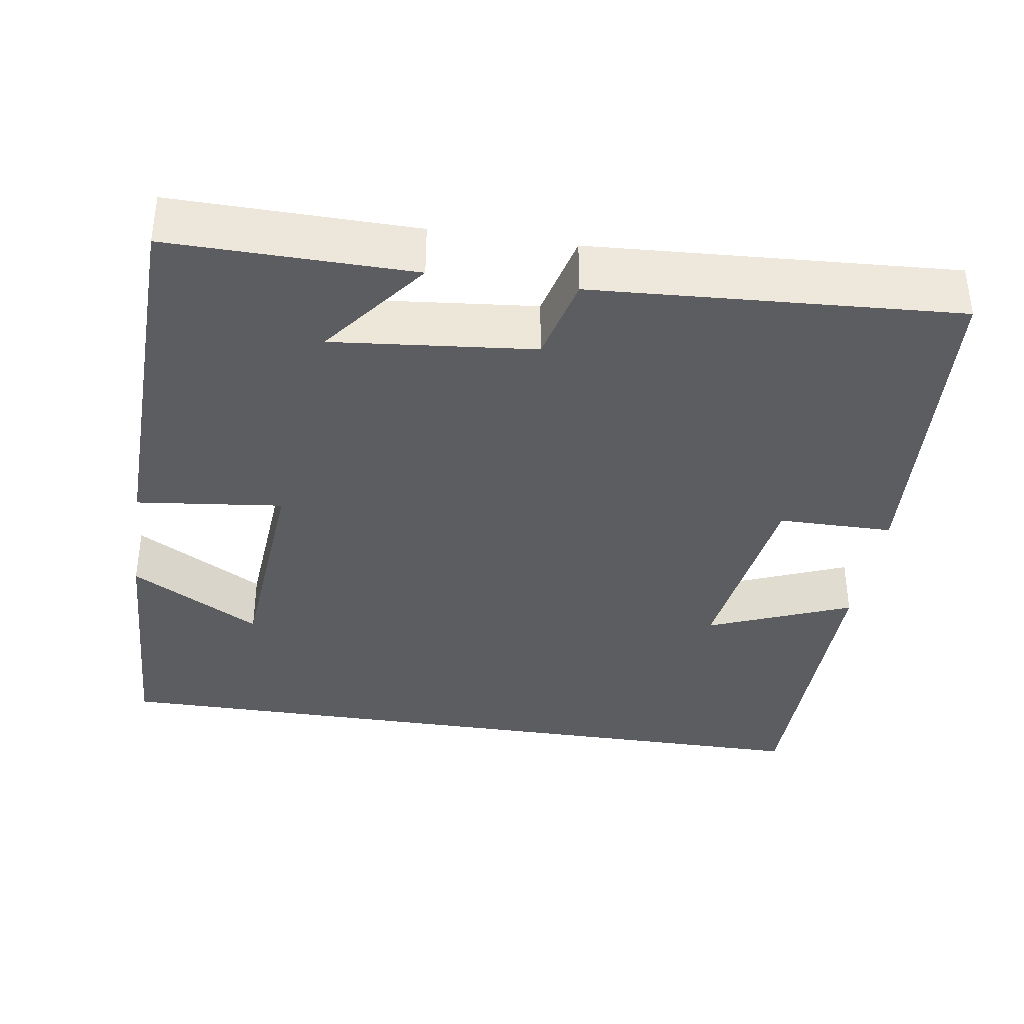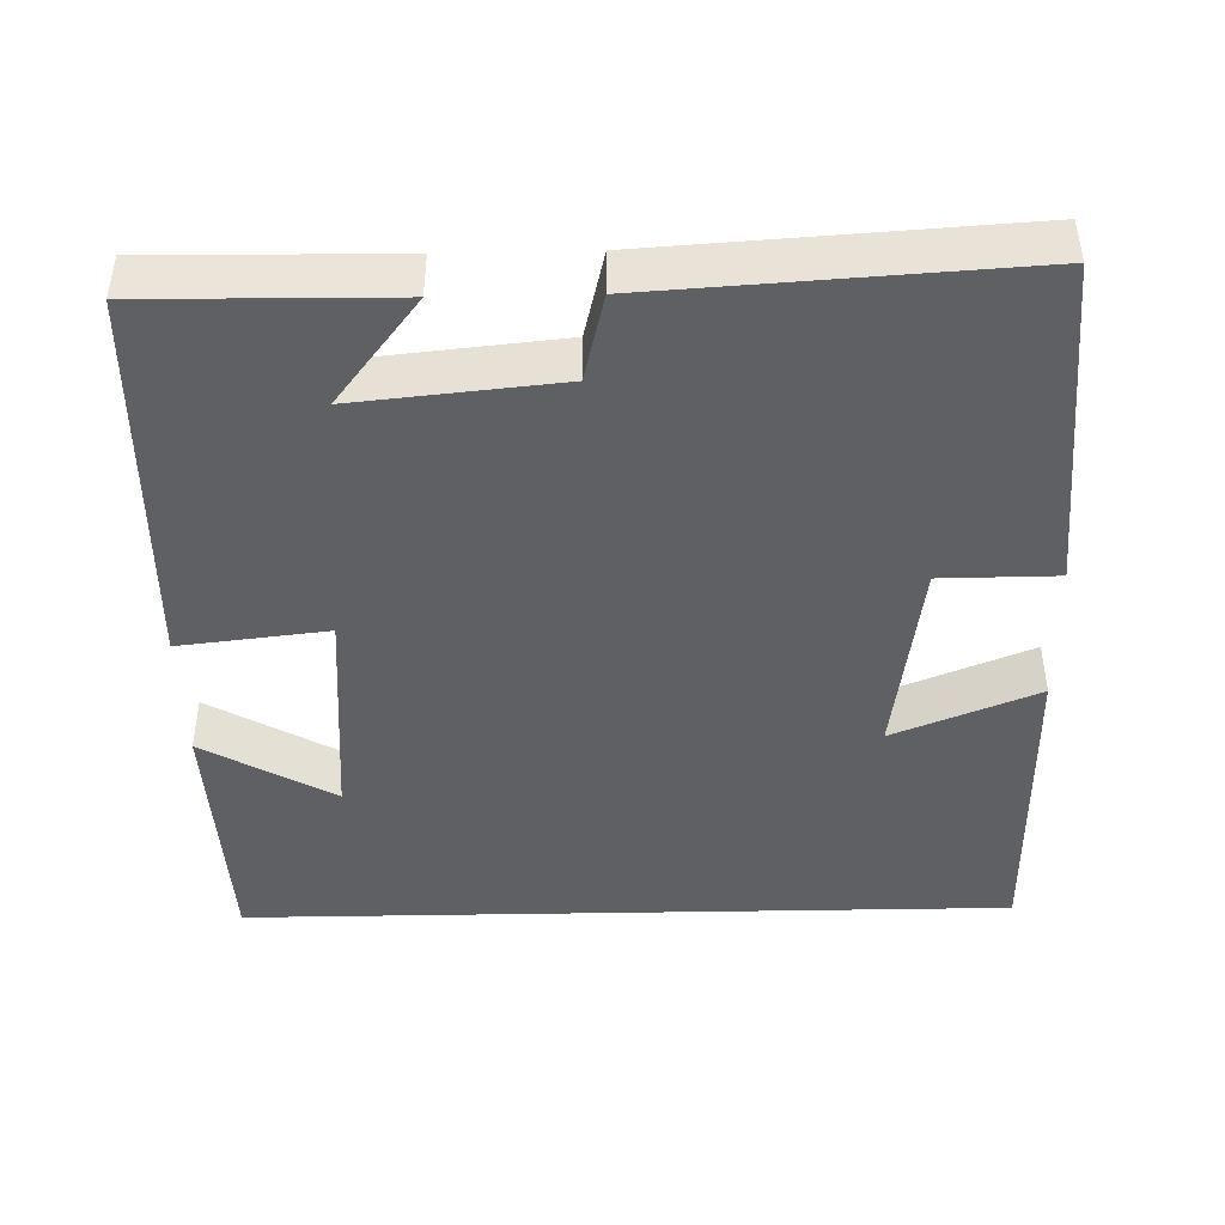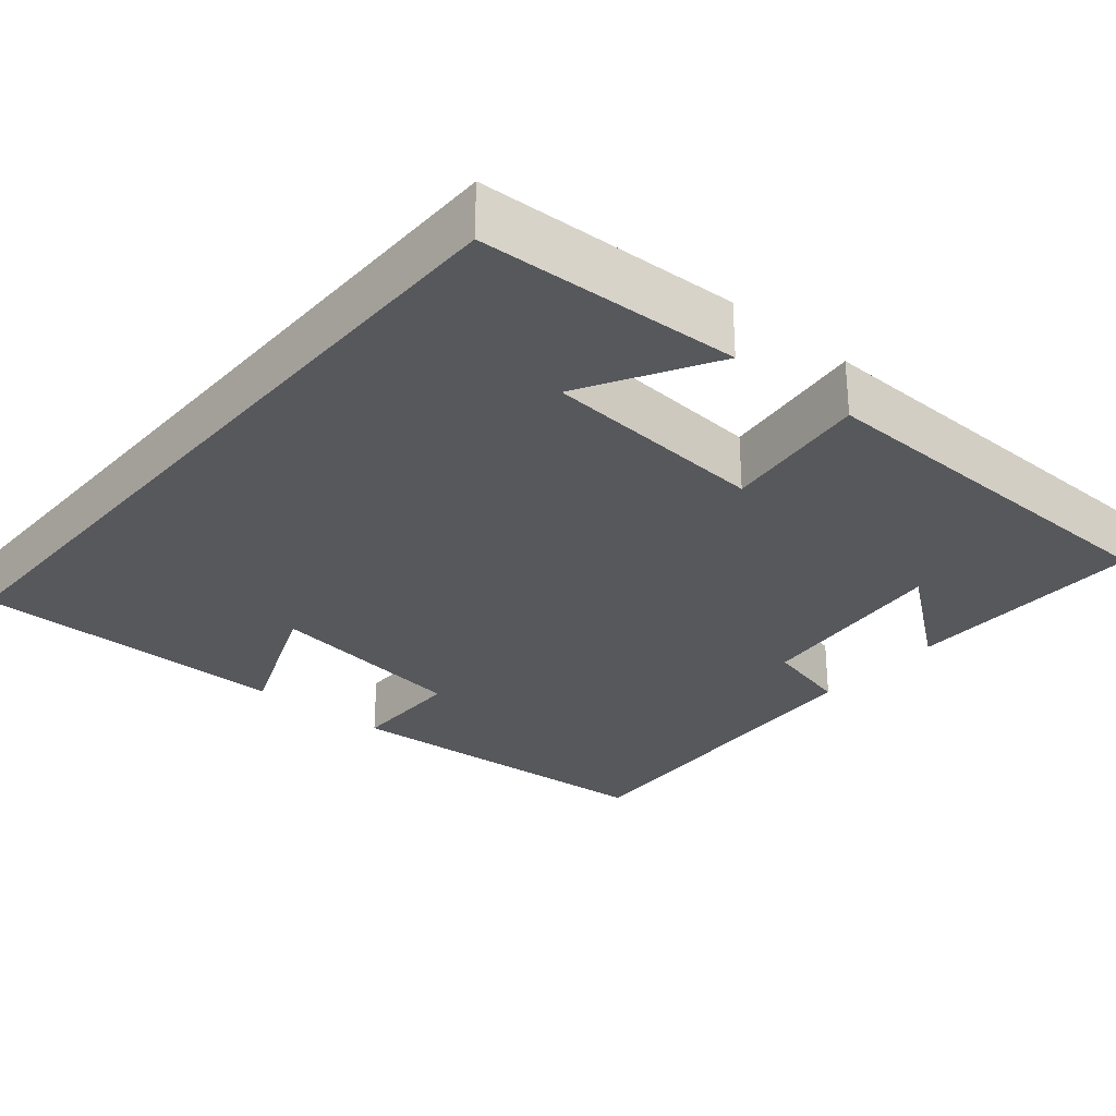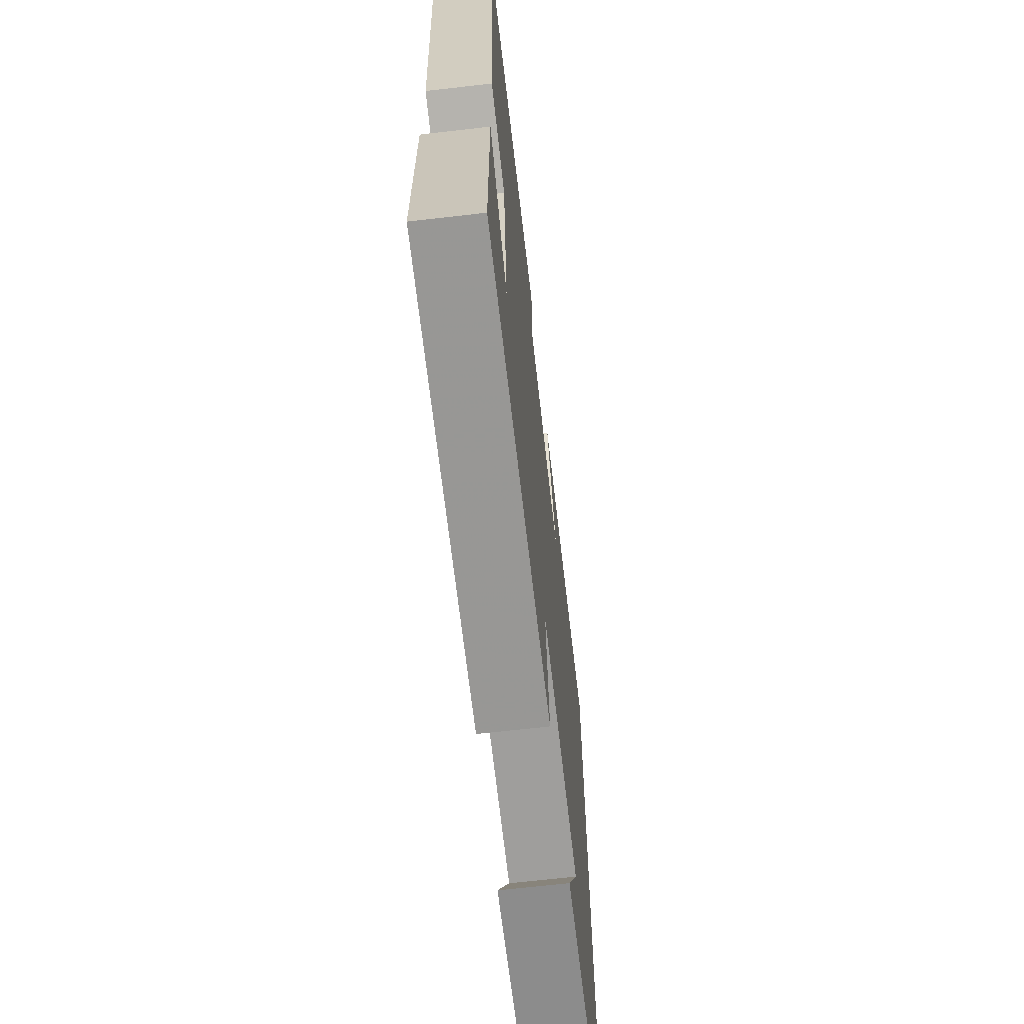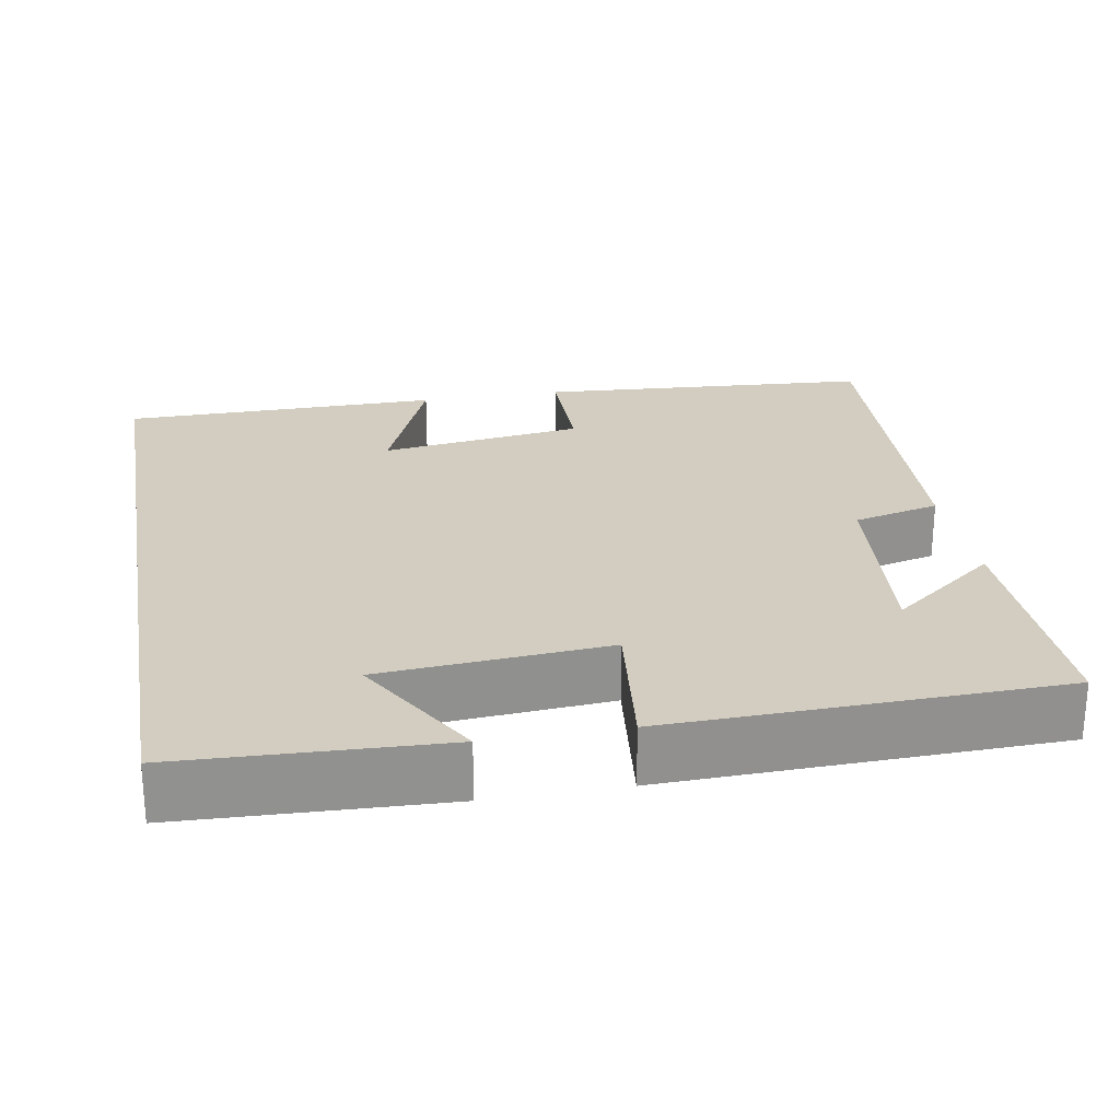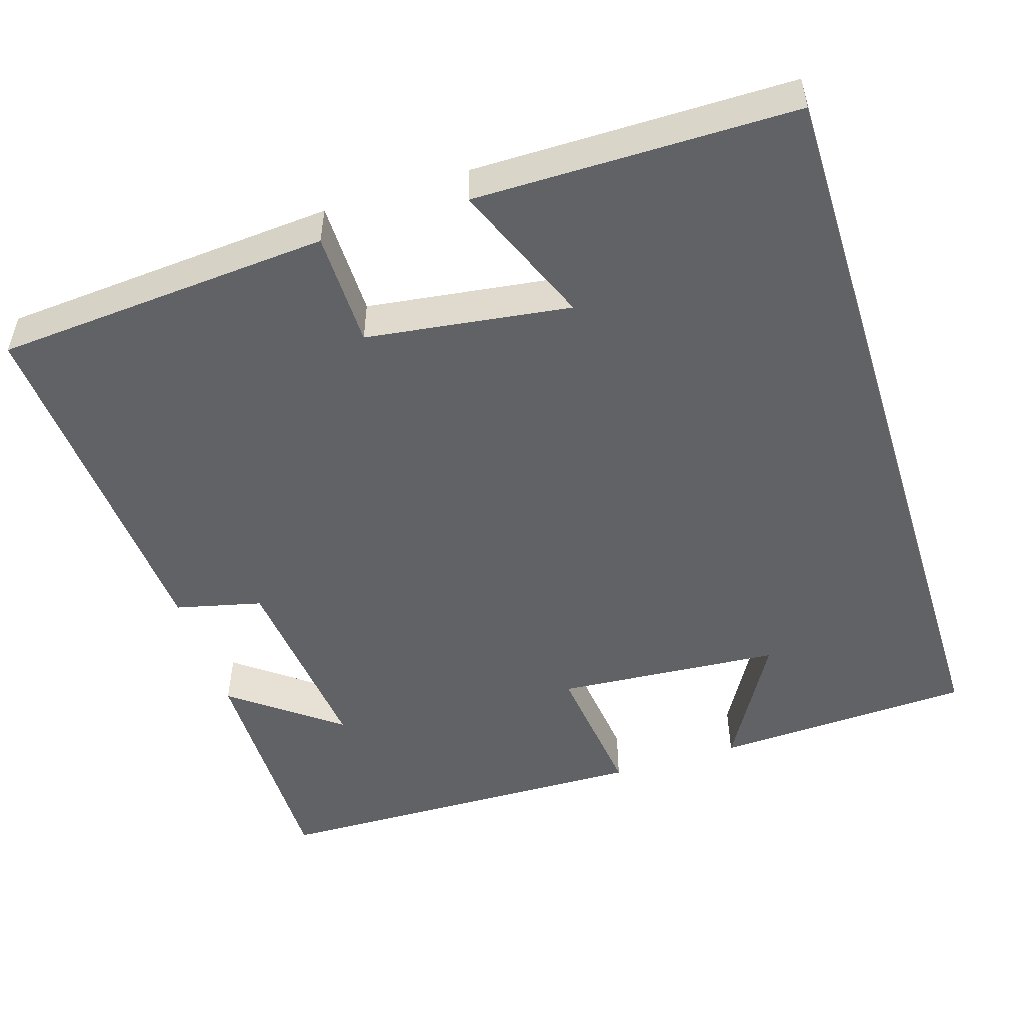
<metadata>
{"format":"obj","ext":"obj","renderer":"f3d","projection":"perspective","resolution":1024,"background":"white","views":[{"elev":-36.7,"azim":-98.8,"up":"+Y"},{"elev":-44.1,"azim":-88.8,"up":"+Y"},{"elev":-28.7,"azim":139.8,"up":"+Y"},{"elev":-66.8,"azim":-83.4,"up":"+Z"},{"elev":24.5,"azim":169.8,"up":"+Y"},{"elev":-50.6,"azim":17.6,"up":"+Y"}]}
</metadata>
<code>
v -0.529 0.07 0.469
v -0.098 0.07 0.5
v -0.097 0.07 0.352
v 0.165 0.07 0.316
v 0.09 0.07 0.5
v 0.5 0.07 0.498
v 0.5 0.07 -0.485
v 0.166 0.07 -0.5
v 0.262 0.07 -0.333
v -0.028 0.07 -0.311
v -0.006 0.07 -0.5
v -0.504 0.07 -0.488
v -0.5 0.07 -0.176
v -0.363 0.07 -0.281
v -0.389 0.07 -0.023
v -0.5 0.07 0.004
v -0.529 0 0.469
v -0.098 0 0.5
v -0.097 0 0.352
v 0.165 0 0.316
v 0.09 0 0.5
v 0.5 0 0.498
v 0.5 0 -0.485
v 0.166 0 -0.5
v 0.262 0 -0.333
v -0.028 0 -0.311
v -0.006 0 -0.5
v -0.504 0 -0.488
v -0.5 0 -0.176
v -0.363 0 -0.281
v -0.389 0 -0.023
v -0.5 0 0.004
f 1 2 3
f 16 1 3
f 15 16 3
f 14 15 3 4
f 12 13 14
f 10 11 12 14
f 9 10 14 4
f 7 8 9
f 7 9 4
f 4 5 6 7
f 19 18 17
f 19 17 32
f 19 32 31
f 20 19 31 30
f 30 29 28
f 30 28 27 26
f 20 30 26 25
f 25 24 23
f 20 25 23
f 23 22 21 20
f 1 17 18 2
f 2 18 19 3
f 3 19 20 4
f 4 20 21 5
f 5 21 22 6
f 6 22 23 7
f 7 23 24 8
f 8 24 25 9
f 9 25 26 10
f 10 26 27 11
f 11 27 28 12
f 12 28 29 13
f 13 29 30 14
f 14 30 31 15
f 15 31 32 16
f 16 32 17 1

</code>
